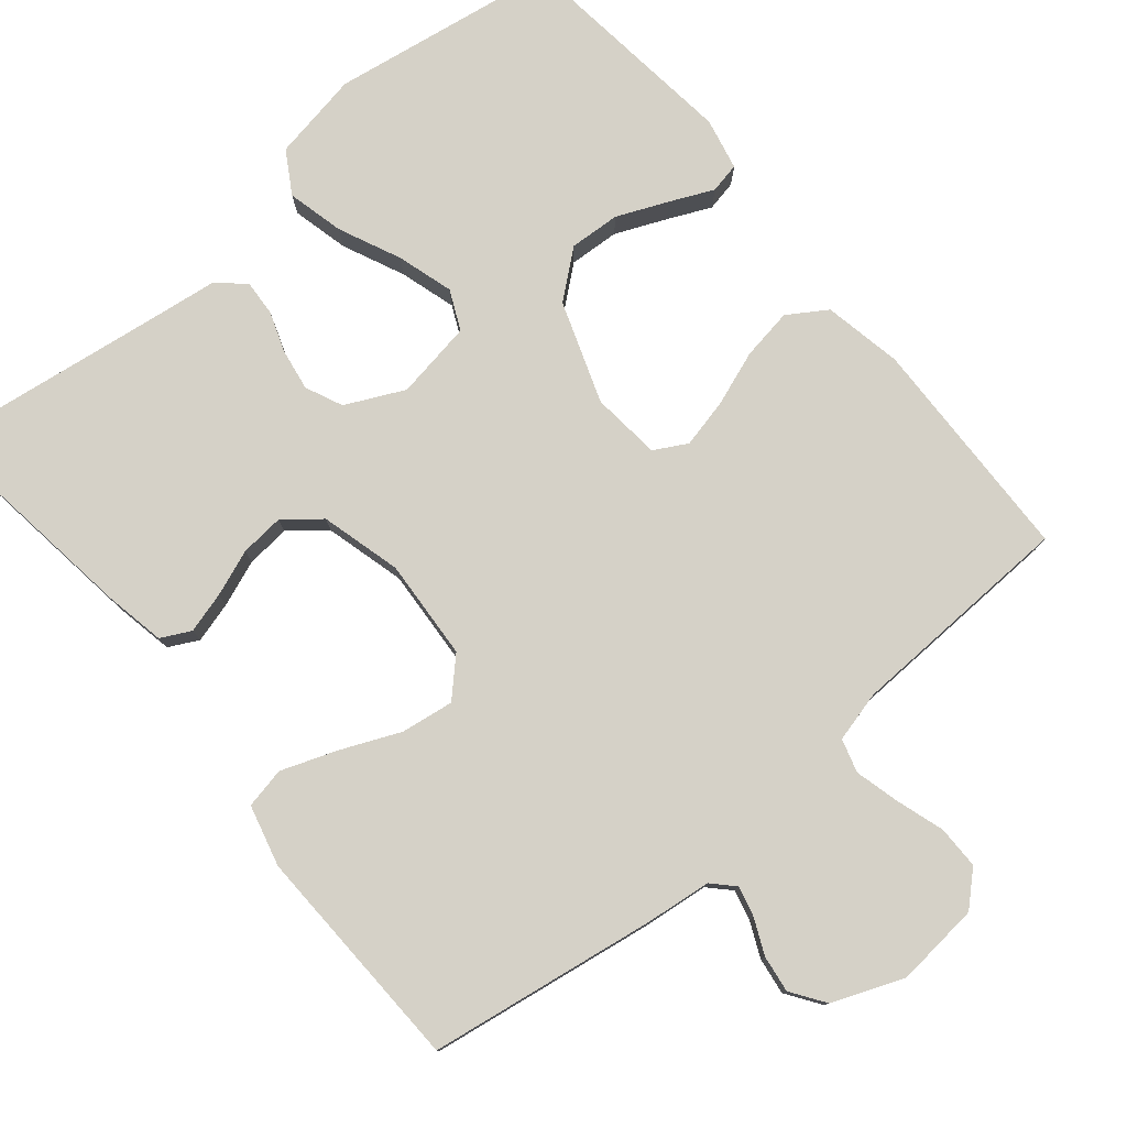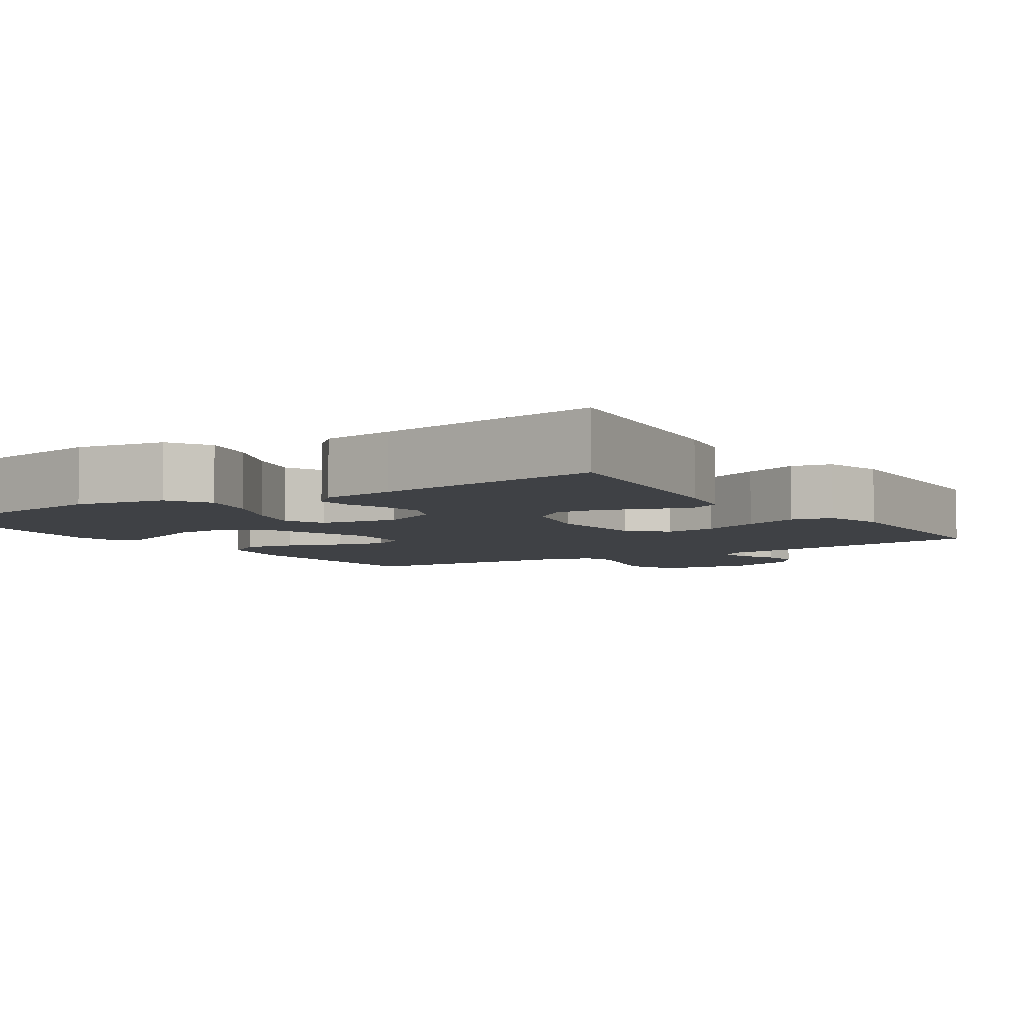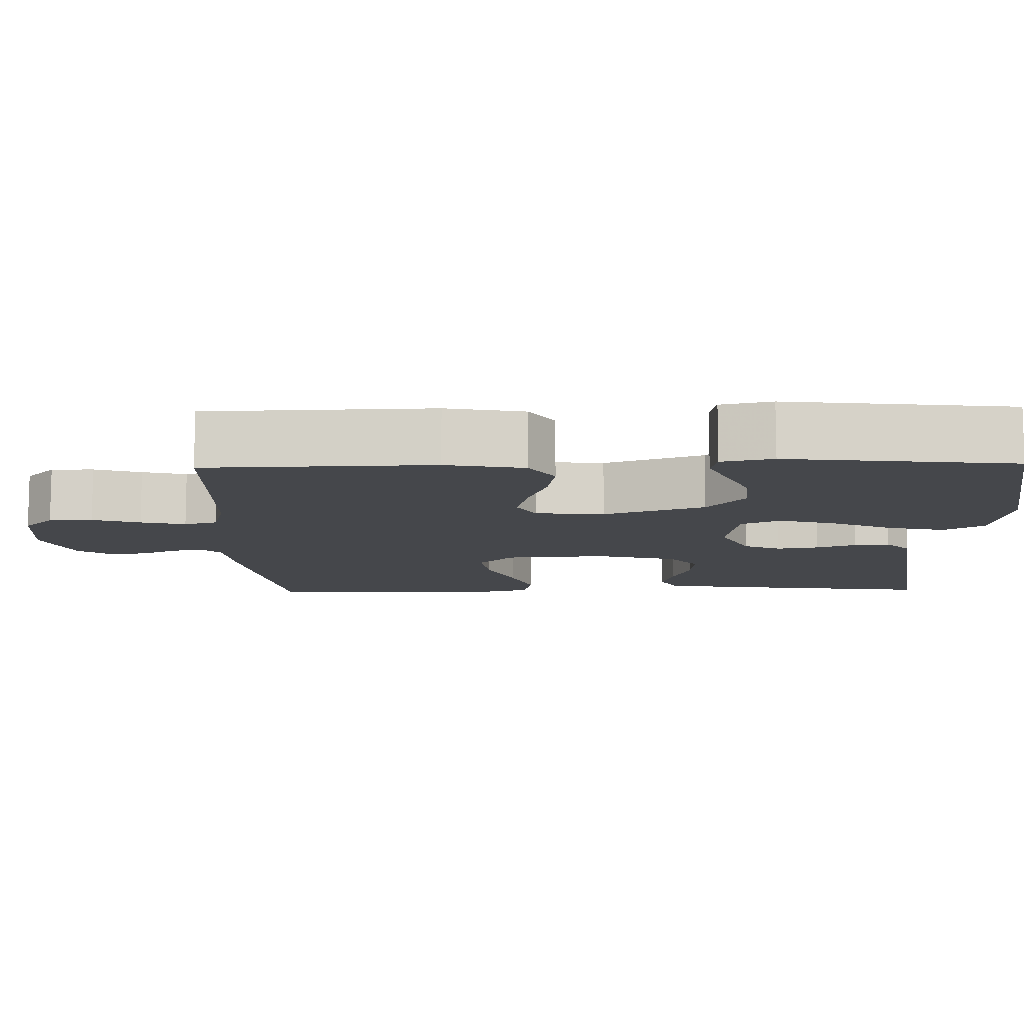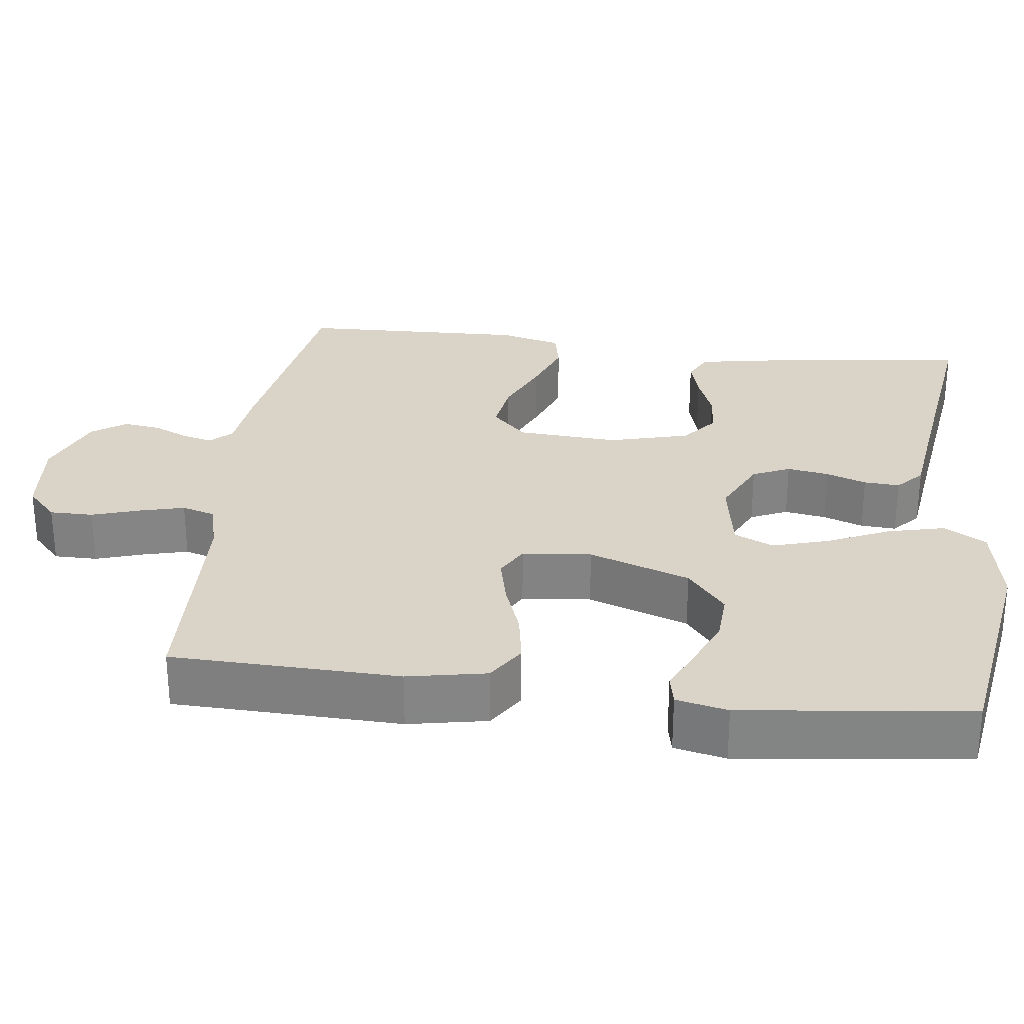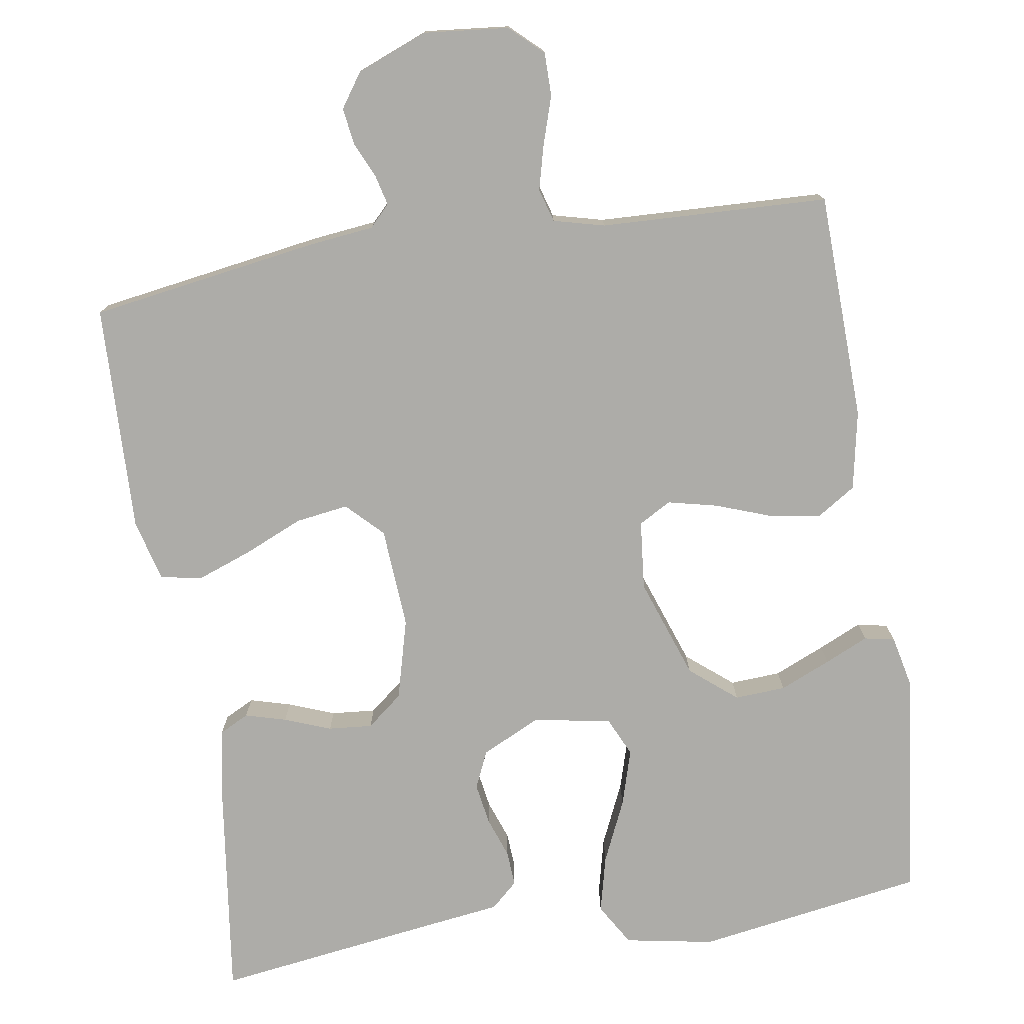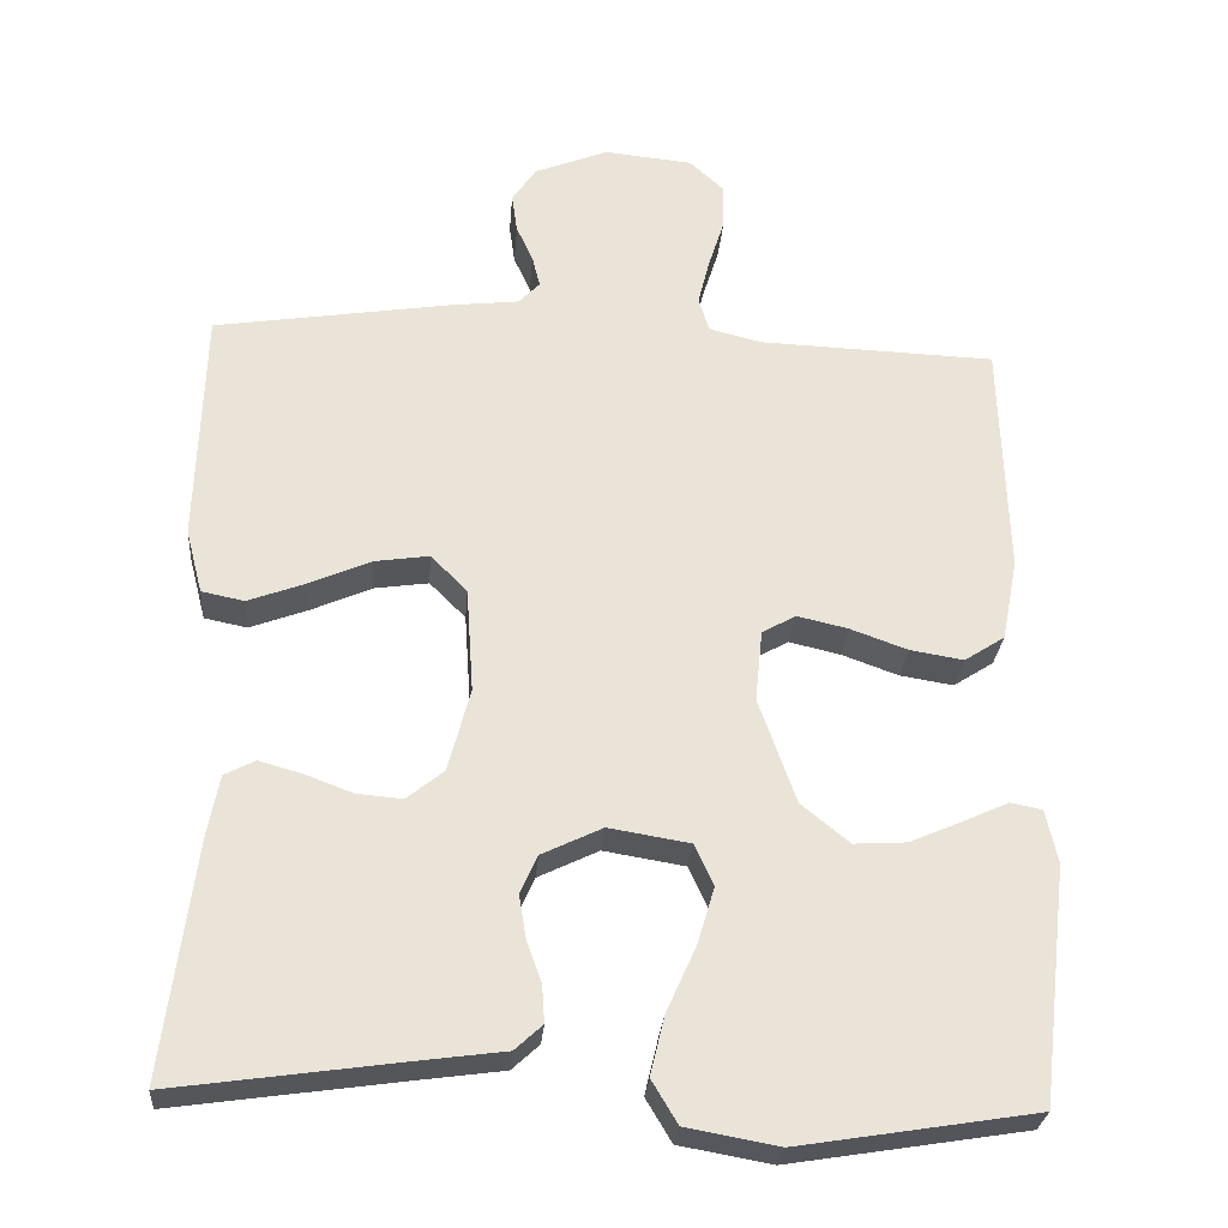
<metadata>
{"format":"obj","ext":"obj","renderer":"f3d","projection":"perspective","resolution":1024,"background":"white","views":[{"elev":78.7,"azim":-39.8,"up":"+Y"},{"elev":-5.5,"azim":-146.7,"up":"+Y"},{"elev":-10.6,"azim":91.4,"up":"+Y"},{"elev":28.7,"azim":97.0,"up":"+Y"},{"elev":-76.6,"azim":8.9,"up":"+Y"},{"elev":-27.6,"azim":-4.5,"up":"+Z"}]}
</metadata>
<code>
v 0.5 0.07 0.5
v 0.509 0.07 0.2
v 0.489 0.07 0.096
v 0.438 0.07 0.063
v 0.37 0.07 0.074
v 0.298 0.07 0.1
v 0.233 0.07 0.115
v 0.19 0.07 0.091
v 0.181 0.07 0
v 0.228 0.07 -0.133
v 0.289 0.07 -0.183
v 0.356 0.07 -0.179
v 0.423 0.07 -0.15
v 0.48 0.07 -0.124
v 0.52 0.07 -0.132
v 0.535 0.07 -0.2
v 0.5 0.07 -0.5
v 0.2 0.07 -0.548
v 0.083 0.07 -0.527
v 0.05 0.07 -0.472
v 0.068 0.07 -0.397
v 0.105 0.07 -0.315
v 0.127 0.07 -0.241
v 0.103 0.07 -0.189
v 0 0.07 -0.172
v -0.077 0.07 -0.209
v -0.099 0.07 -0.258
v -0.09 0.07 -0.313
v -0.071 0.07 -0.366
v -0.068 0.07 -0.413
v -0.103 0.07 -0.445
v -0.2 0.07 -0.458
v -0.5 0.07 -0.5
v -0.461 0.07 -0.2
v -0.446 0.07 -0.121
v -0.407 0.07 -0.101
v -0.353 0.07 -0.116
v -0.292 0.07 -0.139
v -0.234 0.07 -0.144
v -0.187 0.07 -0.106
v -0.159 0.07 0
v -0.168 0.07 0.133
v -0.214 0.07 0.179
v -0.283 0.07 0.169
v -0.361 0.07 0.135
v -0.434 0.07 0.108
v -0.488 0.07 0.119
v -0.509 0.07 0.2
v -0.5 0.07 0.5
v -0.2 0.07 0.547
v -0.113 0.07 0.557
v -0.086 0.07 0.585
v -0.096 0.07 0.625
v -0.117 0.07 0.671
v -0.124 0.07 0.72
v -0.093 0.07 0.765
v 0 0.07 0.802
v 0.112 0.07 0.791
v 0.155 0.07 0.751
v 0.155 0.07 0.694
v 0.135 0.07 0.631
v 0.12 0.07 0.572
v 0.133 0.07 0.528
v 0.2 0.07 0.511
v 0.5 0 0.5
v 0.509 0 0.2
v 0.489 0 0.096
v 0.438 0 0.063
v 0.37 0 0.074
v 0.298 0 0.1
v 0.233 0 0.115
v 0.19 0 0.091
v 0.181 0 0
v 0.228 0 -0.133
v 0.289 0 -0.183
v 0.356 0 -0.179
v 0.423 0 -0.15
v 0.48 0 -0.124
v 0.52 0 -0.132
v 0.535 0 -0.2
v 0.5 0 -0.5
v 0.2 0 -0.548
v 0.083 0 -0.527
v 0.05 0 -0.472
v 0.068 0 -0.397
v 0.105 0 -0.315
v 0.127 0 -0.241
v 0.103 0 -0.189
v 0 0 -0.172
v -0.077 0 -0.209
v -0.099 0 -0.258
v -0.09 0 -0.313
v -0.071 0 -0.366
v -0.068 0 -0.413
v -0.103 0 -0.445
v -0.2 0 -0.458
v -0.5 0 -0.5
v -0.461 0 -0.2
v -0.446 0 -0.121
v -0.407 0 -0.101
v -0.353 0 -0.116
v -0.292 0 -0.139
v -0.234 0 -0.144
v -0.187 0 -0.106
v -0.159 0 0
v -0.168 0 0.133
v -0.214 0 0.179
v -0.283 0 0.169
v -0.361 0 0.135
v -0.434 0 0.108
v -0.488 0 0.119
v -0.509 0 0.2
v -0.5 0 0.5
v -0.2 0 0.547
v -0.113 0 0.557
v -0.086 0 0.585
v -0.096 0 0.625
v -0.117 0 0.671
v -0.124 0 0.72
v -0.093 0 0.765
v 0 0 0.802
v 0.112 0 0.791
v 0.155 0 0.751
v 0.155 0 0.694
v 0.135 0 0.631
v 0.12 0 0.572
v 0.133 0 0.528
v 0.2 0 0.511
f 59 60 61
f 58 59 61
f 57 58 61
f 56 57 61
f 55 56 61
f 54 55 61
f 53 54 61
f 52 53 61 62
f 51 52 62 63
f 51 63 64
f 50 51 64
f 49 50 64
f 48 49 64
f 47 48 64
f 46 47 64
f 45 46 64
f 44 45 64
f 36 37 38
f 35 36 38
f 34 35 38
f 33 34 38
f 32 33 38
f 32 38 39
f 31 32 39
f 30 31 39
f 29 30 39
f 28 29 39
f 27 28 39 40
f 20 21 22
f 19 20 22
f 18 19 22
f 17 18 22
f 16 17 22
f 15 16 22
f 14 15 22
f 13 14 22
f 12 13 22
f 11 12 22 23
f 10 11 23 24
f 4 5 6
f 3 4 6
f 2 3 6
f 1 2 6
f 64 1 6
f 64 6 7
f 43 44 64
f 64 7 8
f 43 64 8
f 42 43 8
f 41 42 8 9
f 26 27 40 41
f 25 26 41 9
f 9 10 24 25
f 125 124 123
f 125 123 122
f 125 122 121
f 125 121 120
f 125 120 119
f 125 119 118
f 125 118 117
f 126 125 117 116
f 127 126 116 115
f 128 127 115
f 128 115 114
f 128 114 113
f 128 113 112
f 128 112 111
f 128 111 110
f 128 110 109
f 128 109 108
f 102 101 100
f 102 100 99
f 102 99 98
f 102 98 97
f 102 97 96
f 103 102 96
f 103 96 95
f 103 95 94
f 103 94 93
f 103 93 92
f 104 103 92 91
f 86 85 84
f 86 84 83
f 86 83 82
f 86 82 81
f 86 81 80
f 86 80 79
f 86 79 78
f 86 78 77
f 86 77 76
f 87 86 76 75
f 88 87 75 74
f 70 69 68
f 70 68 67
f 70 67 66
f 70 66 65
f 70 65 128
f 71 70 128
f 128 108 107
f 72 71 128
f 72 128 107
f 72 107 106
f 73 72 106 105
f 105 104 91 90
f 73 105 90 89
f 89 88 74 73
f 1 65 66 2
f 2 66 67 3
f 3 67 68 4
f 4 68 69 5
f 5 69 70 6
f 6 70 71 7
f 7 71 72 8
f 8 72 73 9
f 9 73 74 10
f 10 74 75 11
f 11 75 76 12
f 12 76 77 13
f 13 77 78 14
f 14 78 79 15
f 15 79 80 16
f 16 80 81 17
f 17 81 82 18
f 18 82 83 19
f 19 83 84 20
f 20 84 85 21
f 21 85 86 22
f 22 86 87 23
f 23 87 88 24
f 24 88 89 25
f 25 89 90 26
f 26 90 91 27
f 27 91 92 28
f 28 92 93 29
f 29 93 94 30
f 30 94 95 31
f 31 95 96 32
f 32 96 97 33
f 33 97 98 34
f 34 98 99 35
f 35 99 100 36
f 36 100 101 37
f 37 101 102 38
f 38 102 103 39
f 39 103 104 40
f 40 104 105 41
f 41 105 106 42
f 42 106 107 43
f 43 107 108 44
f 44 108 109 45
f 45 109 110 46
f 46 110 111 47
f 47 111 112 48
f 48 112 113 49
f 49 113 114 50
f 50 114 115 51
f 51 115 116 52
f 52 116 117 53
f 53 117 118 54
f 54 118 119 55
f 55 119 120 56
f 56 120 121 57
f 57 121 122 58
f 58 122 123 59
f 59 123 124 60
f 60 124 125 61
f 61 125 126 62
f 62 126 127 63
f 63 127 128 64
f 64 128 65 1

</code>
